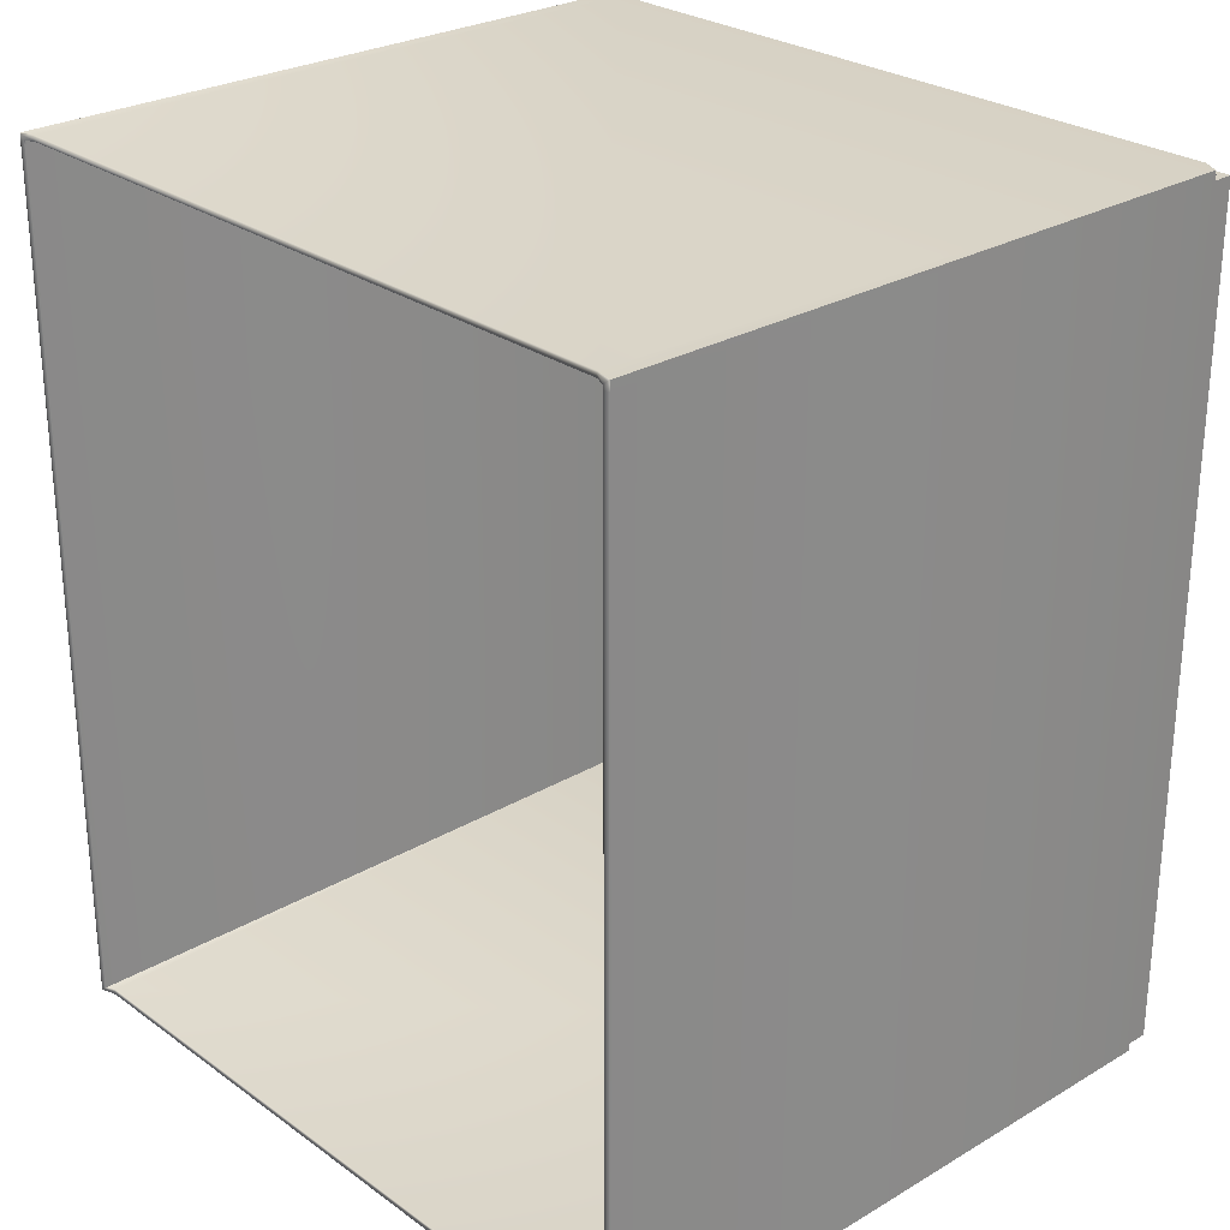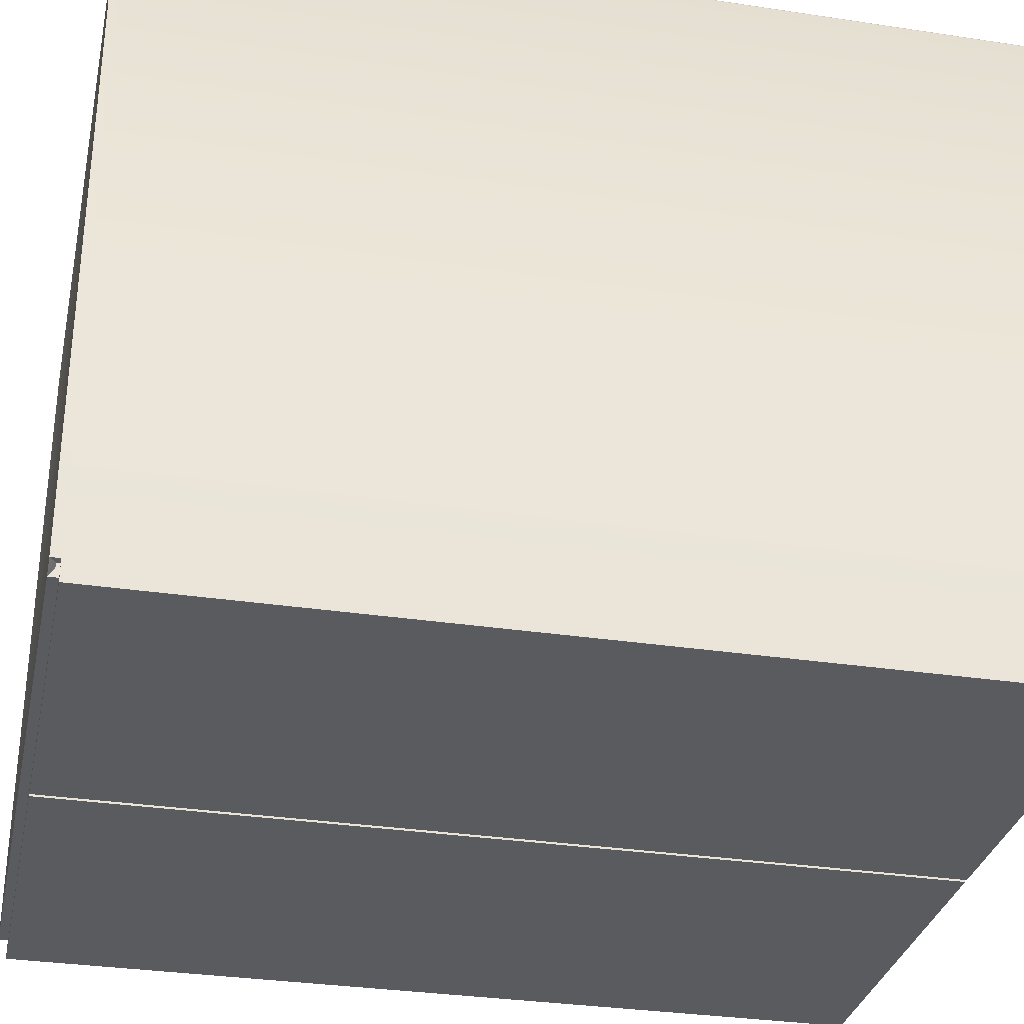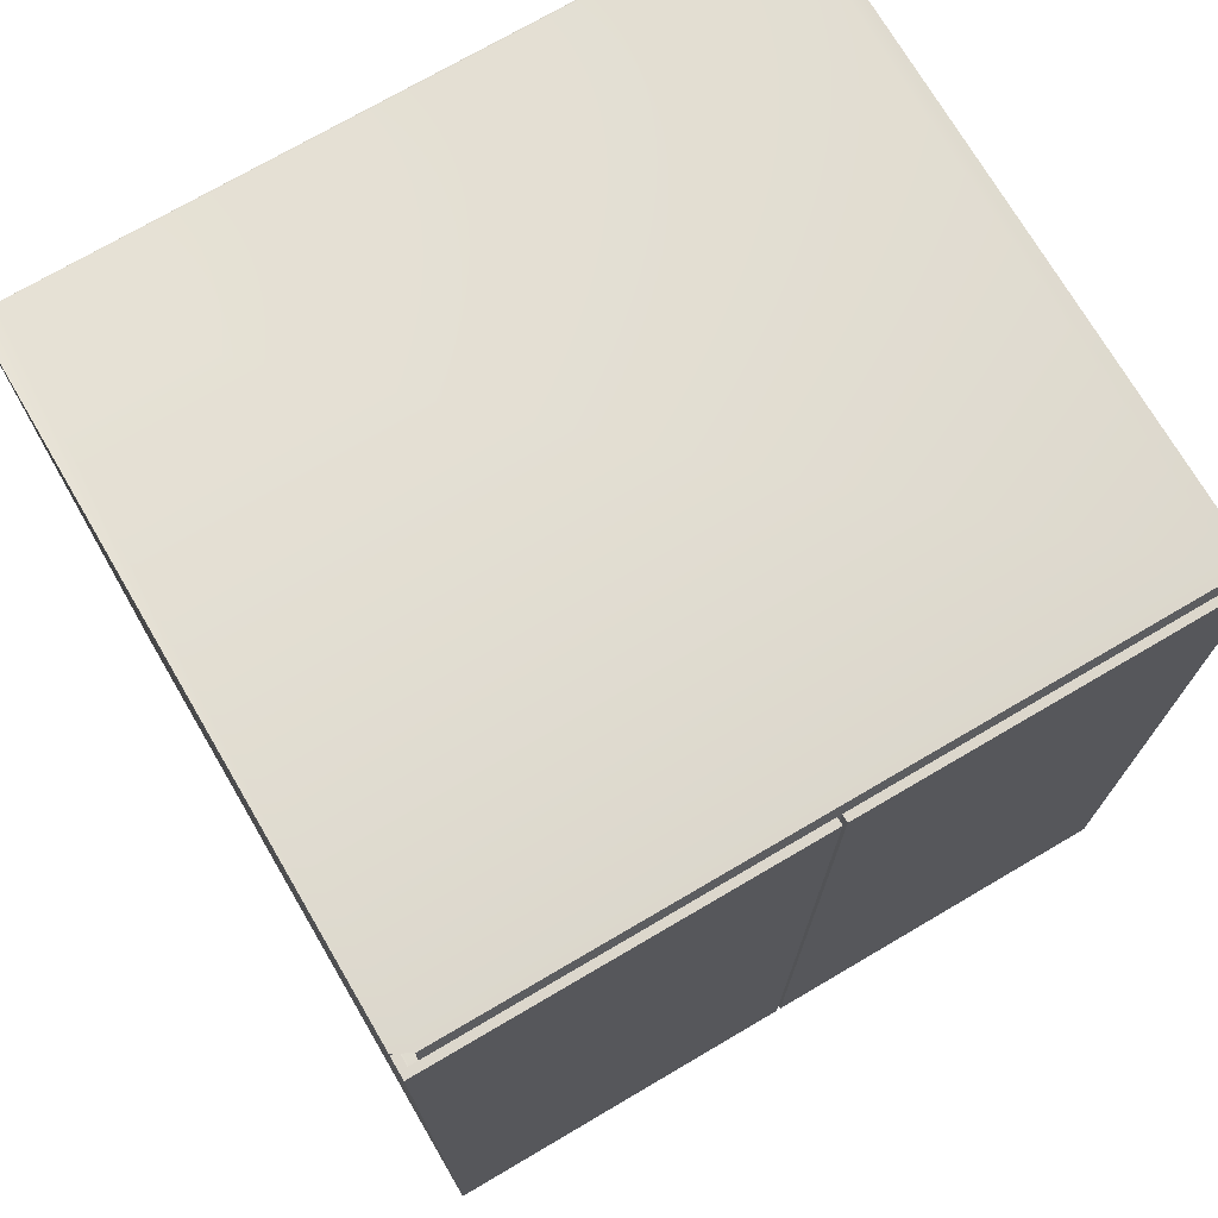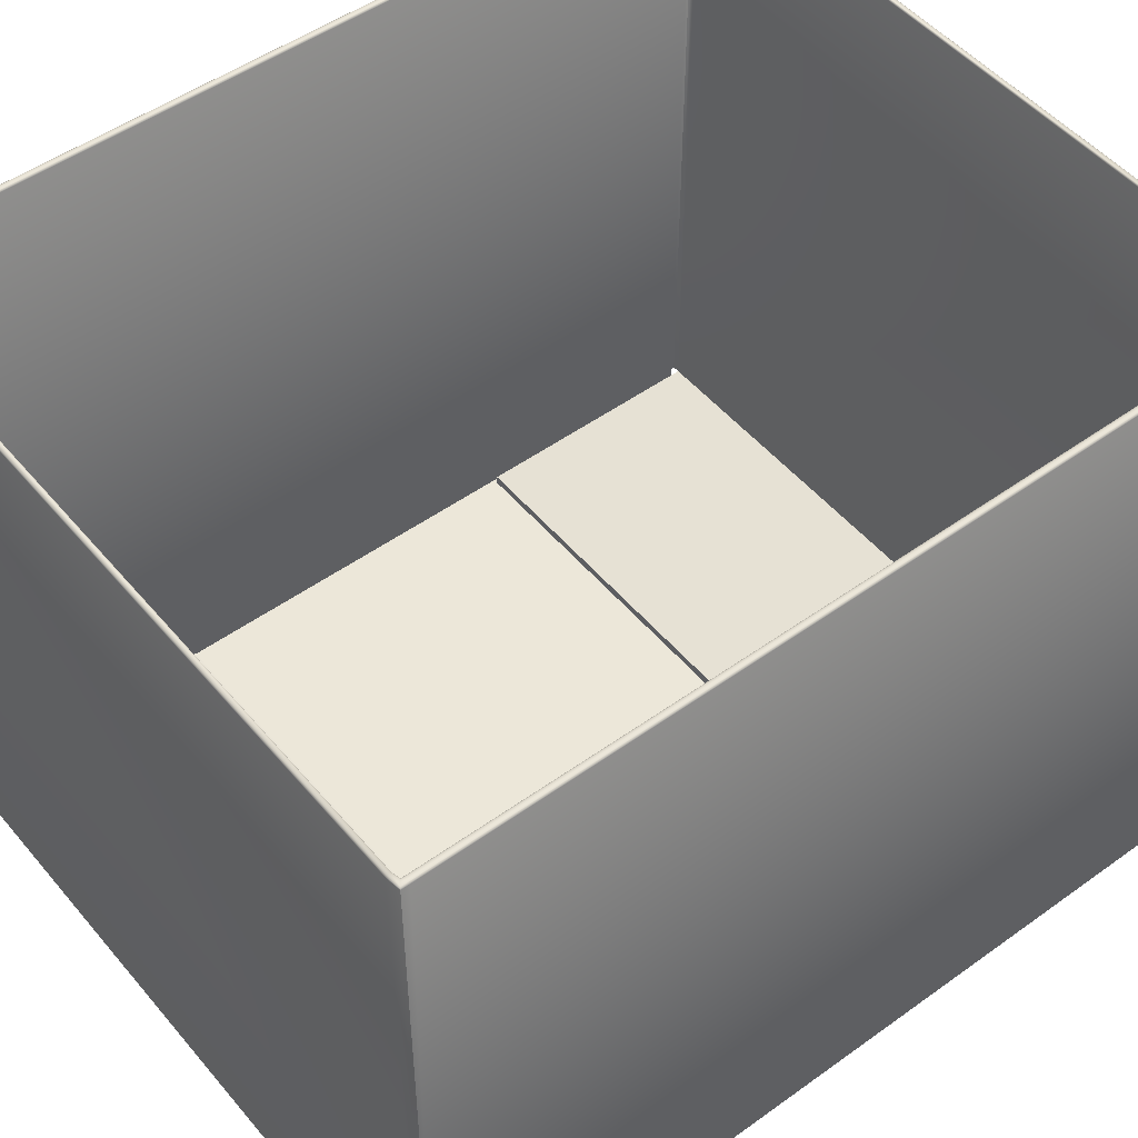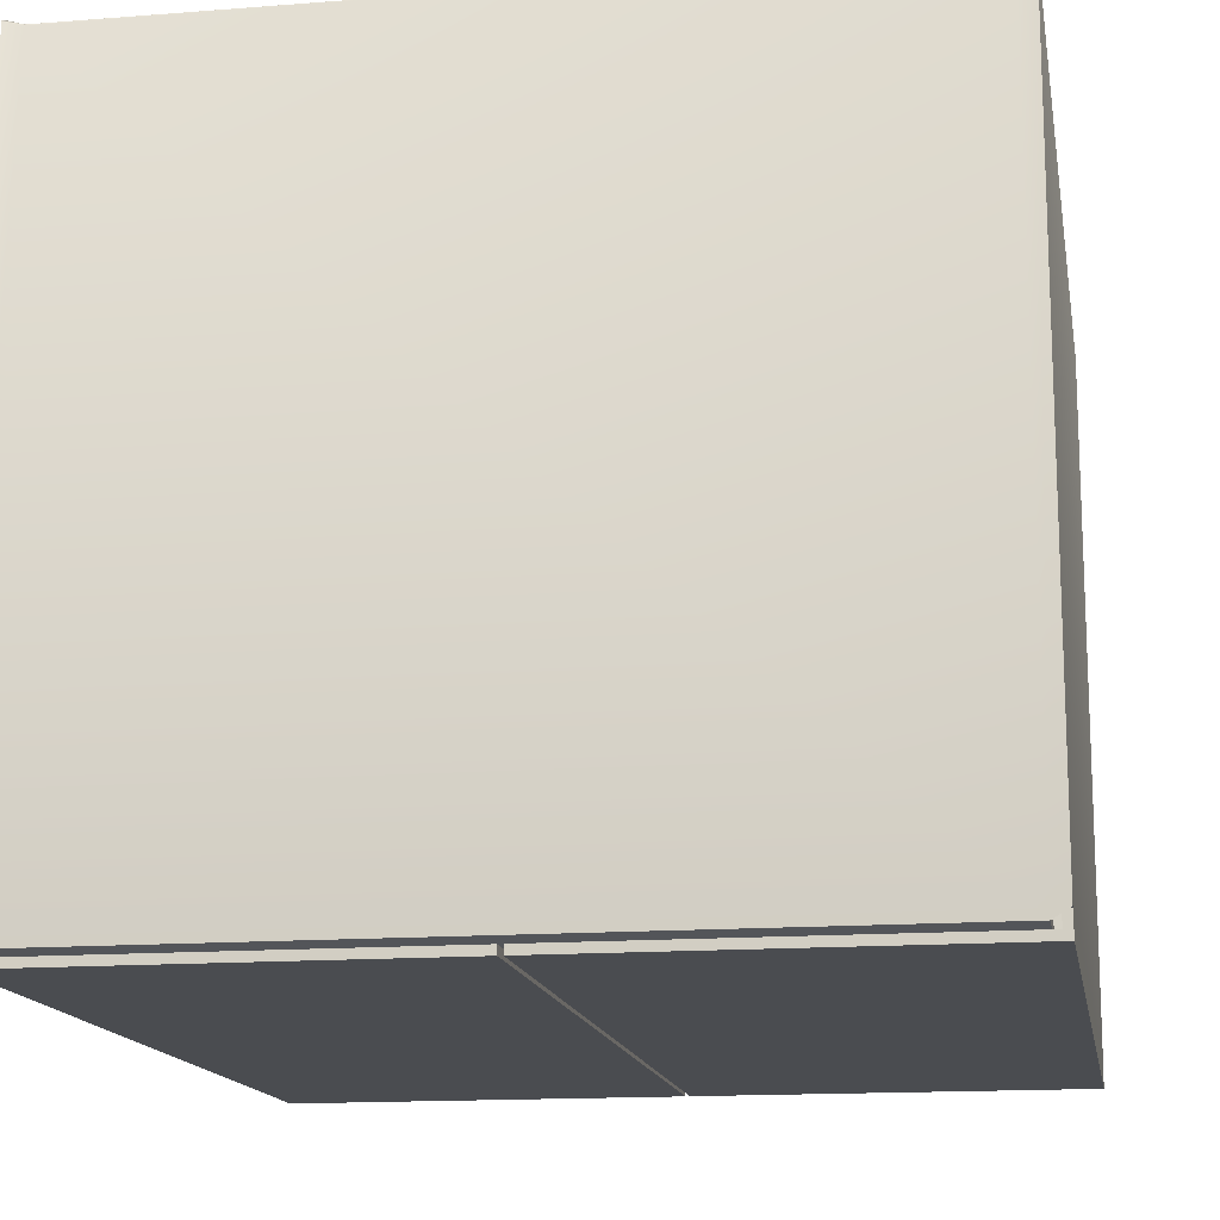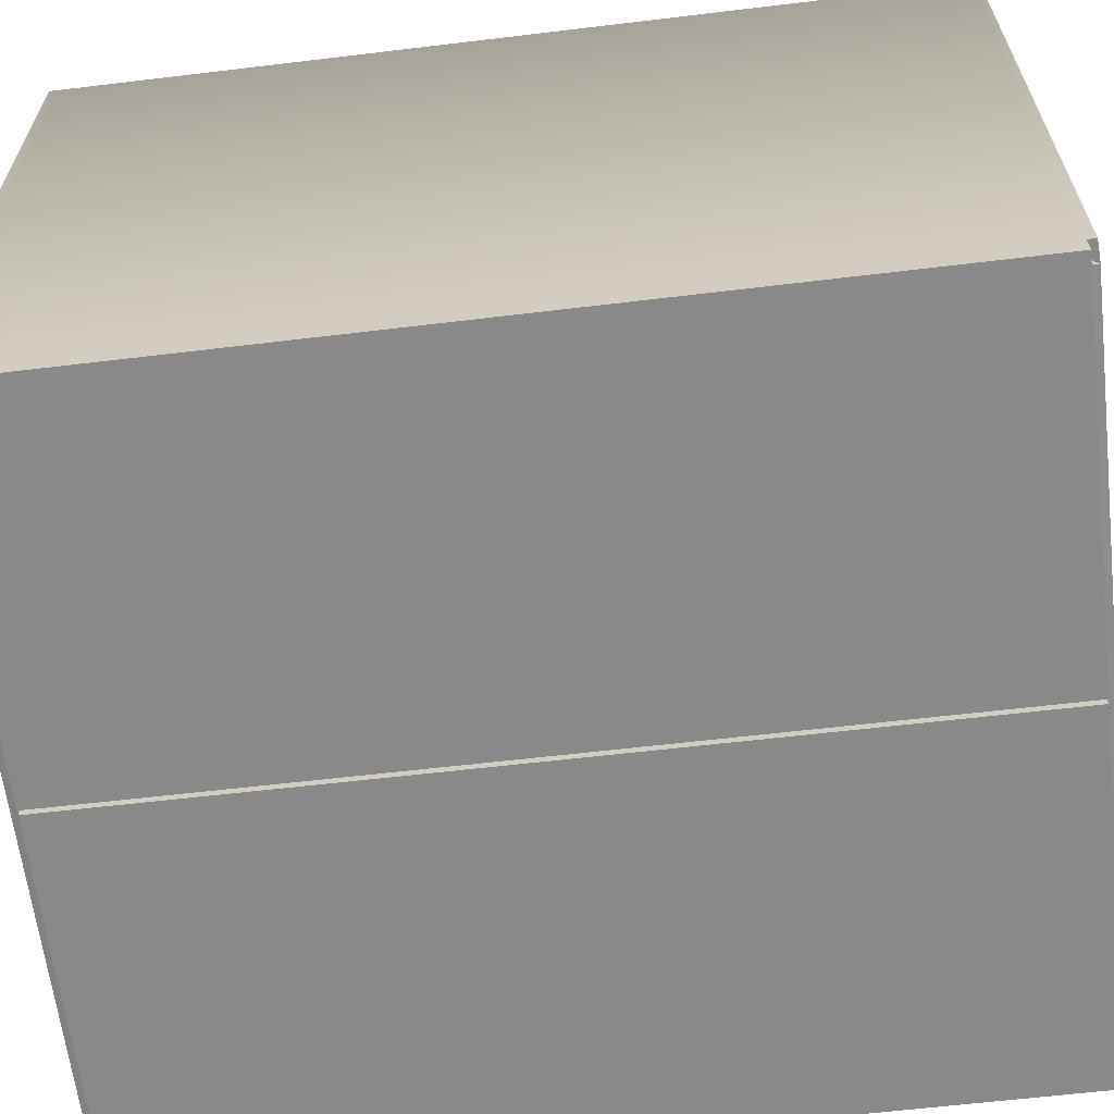
<metadata>
{"format":"obj","ext":"obj","renderer":"f3d","projection":"perspective","resolution":1024,"background":"white","views":[{"elev":27.0,"azim":47.7,"up":"+Y"},{"elev":-32.0,"azim":-102.1,"up":"+Z"},{"elev":72.9,"azim":149.6,"up":"+Y"},{"elev":50.0,"azim":51.6,"up":"+Z"},{"elev":-14.8,"azim":-170.4,"up":"+Z"},{"elev":-63.1,"azim":-83.2,"up":"+Z"}]}
</metadata>
<code>
o Box_27
v 0.106 0.1275 -0.1347
v 0.106 -0.1295 -0.1347
v -0.1061 0.1275 -0.1347
v -0.1061 -0.1295 -0.1347
v -0.1061 0.05495 -0.1347
v 0.106 0.05495 -0.1347
v -0.1061 -0.05659 -0.1347
v 0.106 -0.05659 -0.1347
v 0.109 0.1275 -0.1347
v 0.109 -0.1295 -0.1347
v -0.1088 -0.1295 -0.1347
v -0.1083 0.1275 -0.1347
v -0.1088 -0.1287 -0.1347
v 0.109 -0.1287 -0.1347
v 0.109 0.1265 -0.1347
v -0.1083 0.1265 -0.1347
v 0.109 0.1265 -0.1386
v 0.109 -0.1287 -0.1386
v 0.000837 0.1265 -0.1386
v 0.000994 -0.1287 -0.1386
v -0.1083 0.1265 -0.1386
v -0.000435 0.1265 -0.1386
v -0.1088 -0.1287 -0.1386
v -0.000277 -0.1287 -0.1386
v 0.1112 0.1265 -0.1347
v 0.1112 -0.1287 -0.1347
v -0.1105 0.1265 -0.1347
v -0.1105 0.1292 -0.1347
v -0.1061 -0.1312 -0.1373
v 0.106 -0.1312 -0.1373
v -0.1061 0.1292 -0.1373
v 0.106 0.1292 -0.1373
v 0.1112 0.1265 -0.1409
v 0.1112 -0.1287 -0.1409
v 0.000837 0.1265 -0.1409
v 0.000994 -0.1287 -0.1409
v -0.1061 0.05472 -0.137
v 0.106 0.05472 -0.137
v 0.106 -0.05636 -0.137
v -0.1061 -0.05636 -0.137
v 0.1112 -0.1312 -0.1347
v 0.1112 0.1292 -0.1347
v -0.111 -0.1312 -0.1347
v -0.111 -0.1287 -0.1347
v -0.1105 0.1265 -0.1409
v -0.000435 0.1265 -0.1409
v -0.111 -0.1287 -0.1409
v -0.000277 -0.1287 -0.1409
v 0.1112 -0.1287 0.06413
v 0.1111 -0.1287 0.06446
v 0.1108 -0.1287 0.06459
v 0.1112 0.1265 0.06413
v 0.1111 0.1265 0.06446
v 0.1108 0.1265 0.06459
v -0.1105 0.1292 0.06413
v -0.1104 0.1291 0.06446
v -0.1101 0.1289 0.06459
v -0.1105 0.1265 0.06413
v -0.1104 0.1265 0.06446
v -0.1101 0.1265 0.06459
v -0.1061 -0.1312 0.06268
v -0.1061 -0.1311 0.063
v -0.1061 -0.1308 0.06314
v 0.106 -0.1312 0.06268
v 0.106 -0.1311 0.063
v 0.106 -0.1308 0.06314
v 0.106 0.1292 0.06268
v 0.106 0.1291 0.063
v 0.106 0.1289 0.06314
v -0.1061 0.1292 0.06268
v -0.1061 0.1291 0.063
v -0.1061 0.1289 0.06314
v 0.1112 -0.1312 0.06413
v 0.1111 -0.1311 0.06446
v 0.1108 -0.1308 0.06459
v 0.1112 0.1292 0.06413
v 0.1111 0.1291 0.06446
v 0.1108 0.1289 0.06459
v -0.111 -0.1312 0.06413
v -0.1109 -0.1311 0.06446
v -0.1106 -0.1308 0.06459
v -0.111 -0.1287 0.06413
v -0.1109 -0.1287 0.06446
v -0.1106 -0.1287 0.06459
v 0.109 -0.1287 0.06413
v 0.1092 -0.1287 0.06446
v 0.1095 -0.1287 0.06459
v 0.109 0.1265 0.06413
v 0.1092 0.1265 0.06446
v 0.1095 0.1265 0.06459
v -0.1083 0.1275 0.06413
v -0.1084 0.1276 0.06446
v -0.1087 0.1278 0.06459
v -0.1083 0.1265 0.06413
v -0.1084 0.1265 0.06446
v -0.1087 0.1265 0.06459
v 0.106 -0.1295 0.06268
v 0.106 -0.1296 0.063
v 0.106 -0.1298 0.06314
v -0.1061 -0.1295 0.06268
v -0.1061 -0.1296 0.063
v -0.1061 -0.1298 0.06314
v 0.106 0.1275 0.06268
v 0.106 0.1276 0.063
v 0.106 0.1278 0.06314
v -0.1061 0.1275 0.06268
v -0.1061 0.1276 0.063
v -0.1061 0.1278 0.06314
v 0.109 -0.1295 0.06413
v 0.1092 -0.1296 0.06446
v 0.1095 -0.1298 0.06459
v 0.109 0.1275 0.06413
v 0.1092 0.1276 0.06446
v 0.1095 0.1278 0.06459
v -0.1088 -0.1295 0.06413
v -0.109 -0.1296 0.06446
v -0.1093 -0.1298 0.06459
v -0.1088 -0.1287 0.06413
v -0.109 -0.1287 0.06446
v -0.1093 -0.1287 0.06459
f 33 35 36 34
f 32 31 37 38
f 29 30 39 40
f 46 45 47 48
f 25 33 34 26
f 45 27 44 47
f 19 17 18 20
f 1 6 5 3
f 4 7 8 2
f 21 22 24 23
f 17 15 14 18
f 16 21 23 13
f 16 12 28 27
f 17 19 35 33
f 35 19 20 36
f 20 18 34 36
f 3 5 37 31
f 5 6 38 37
f 6 1 32 38
f 2 8 39 30
f 8 7 40 39
f 7 4 29 40
f 10 2 30 41
f 1 9 42 32
f 4 11 43 29
f 12 3 31 28
f 11 13 44 43
f 14 10 41 26
f 9 15 25 42
f 22 21 45 46
f 23 24 48 47
f 22 46 48 24
f 15 17 33 25
f 18 14 26 34
f 13 23 47 44
f 21 16 27 45
f 52 25 26 49
f 55 58 27 28
f 30 29 61 64
f 31 32 67 70
f 30 64 73 41
f 67 32 42 76
f 61 29 43 79
f 31 70 55 28
f 44 82 79 43
f 49 26 41 73
f 42 25 52 76
f 27 58 82 44
f 15 88 85 14
f 91 12 16 94
f 2 97 100 4
f 3 106 103 1
f 2 10 109 97
f 103 112 9 1
f 100 115 11 4
f 3 12 91 106
f 13 11 115 118
f 85 109 10 14
f 9 112 88 15
f 94 16 13 118
f 93 96 60 57
f 99 111 75 66
f 114 105 69 78
f 117 102 63 81
f 108 93 57 72
f 120 117 81 84
f 111 87 51 75
f 90 114 78 54
f 54 51 87 90
f 66 63 102 99
f 72 69 105 108
f 60 96 120 84
f 49 50 53 52
f 50 51 54 53
f 52 53 77 76
f 53 54 78 77
f 55 56 59 58
f 56 57 60 59
f 58 59 83 82
f 59 60 84 83
f 61 62 65 64
f 62 63 66 65
f 64 65 74 73
f 65 66 75 74
f 67 68 71 70
f 68 69 72 71
f 57 56 71 72
f 56 55 70 71
f 51 50 74 75
f 50 49 73 74
f 69 68 77 78
f 68 67 76 77
f 63 62 80 81
f 62 61 79 80
f 81 80 83 84
f 80 79 82 83
f 85 86 110 109
f 86 87 111 110
f 87 86 89 90
f 86 85 88 89
f 91 92 107 106
f 92 93 108 107
f 93 92 95 96
f 92 91 94 95
f 97 98 101 100
f 98 99 102 101
f 100 101 116 115
f 101 102 117 116
f 103 104 113 112
f 104 105 114 113
f 105 104 107 108
f 104 103 106 107
f 99 98 110 111
f 98 97 109 110
f 90 89 113 114
f 89 88 112 113
f 115 116 119 118
f 116 117 120 119
f 96 95 119 120
f 95 94 118 119

</code>
